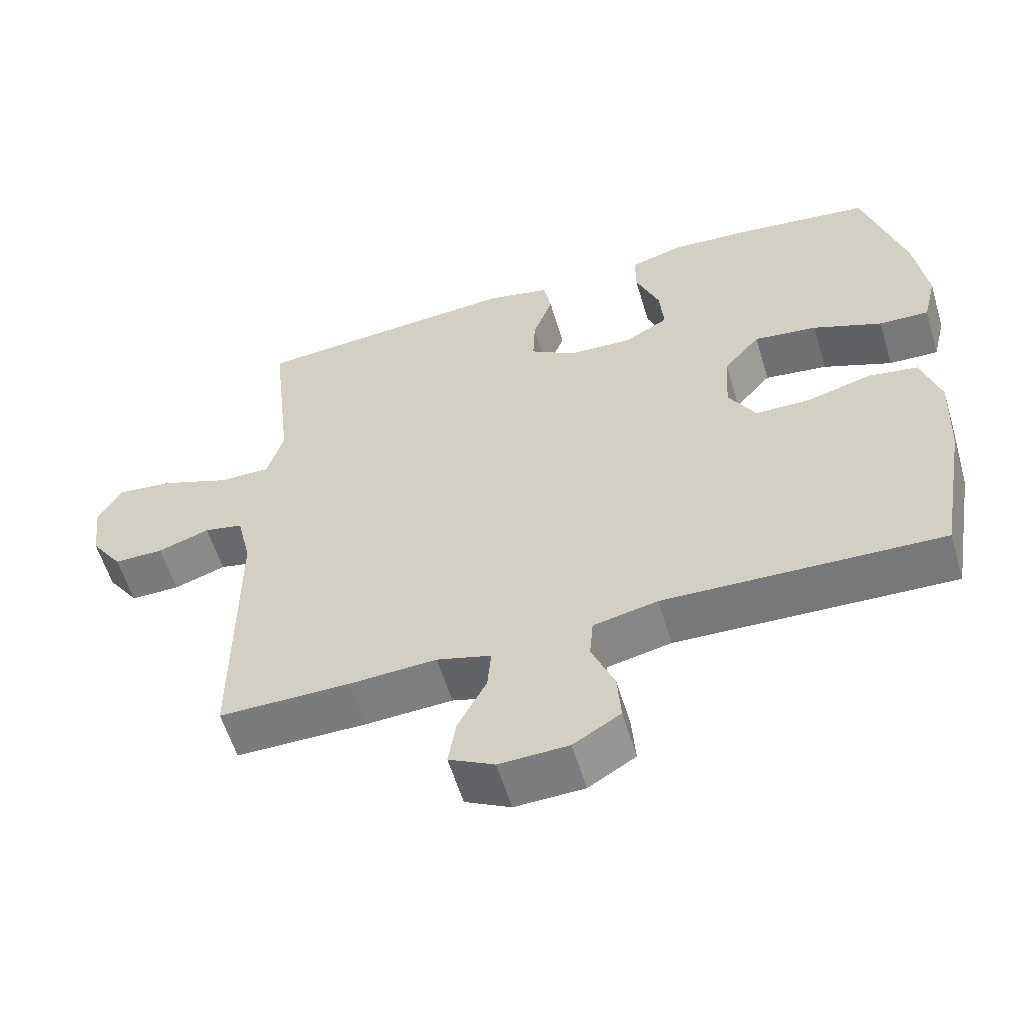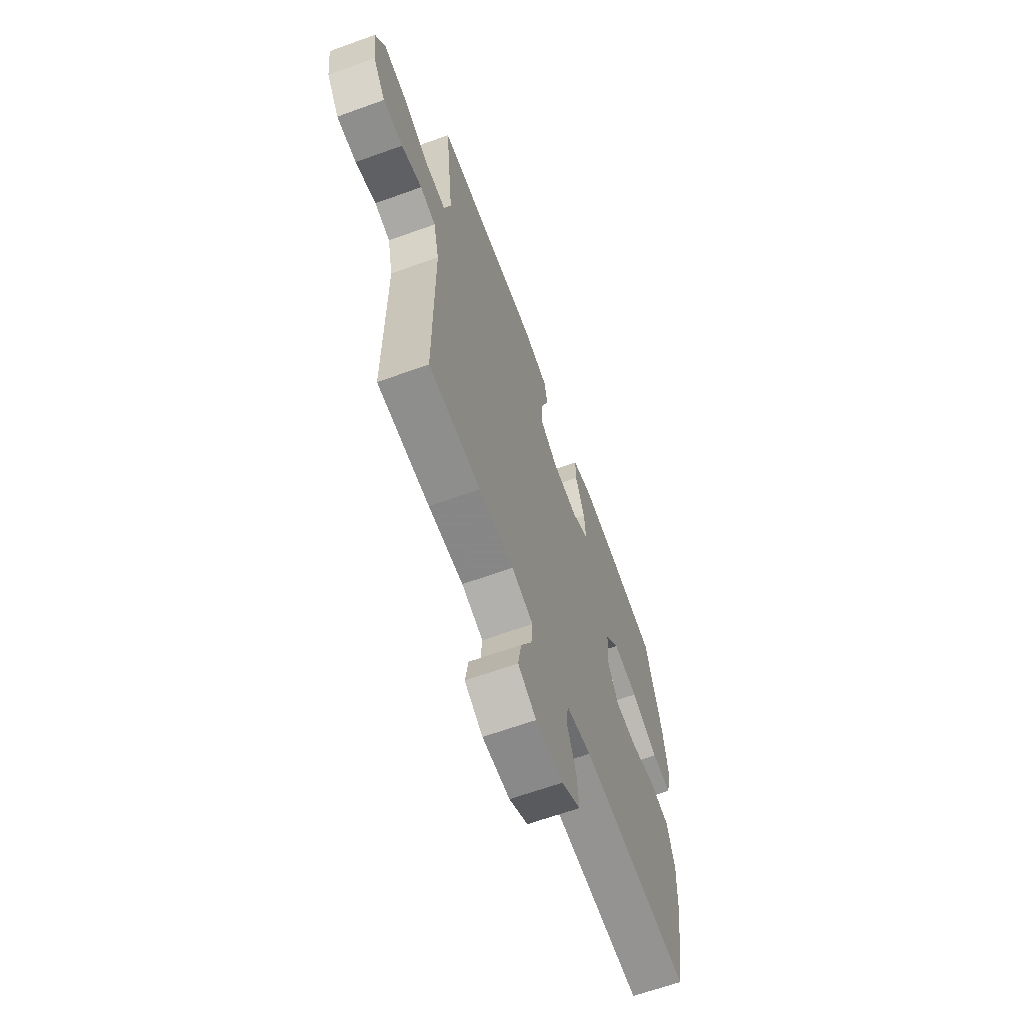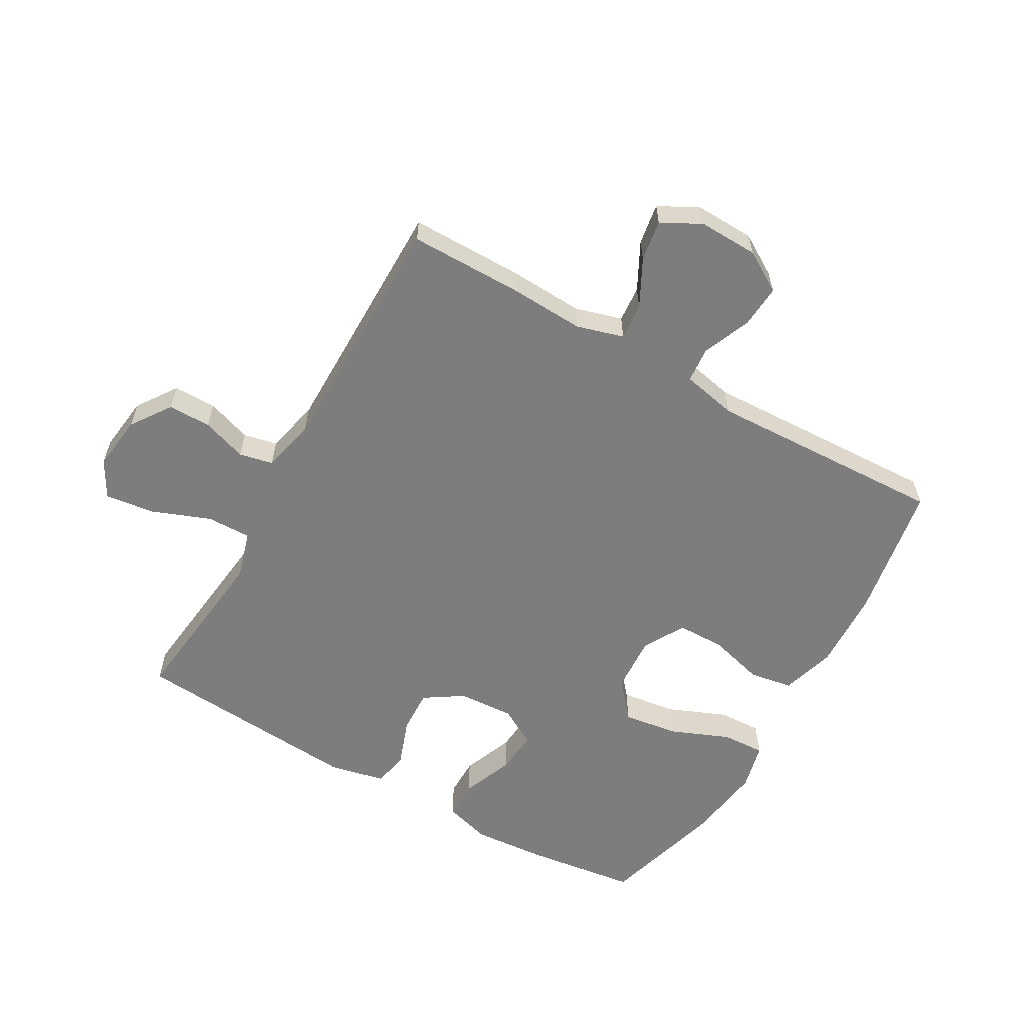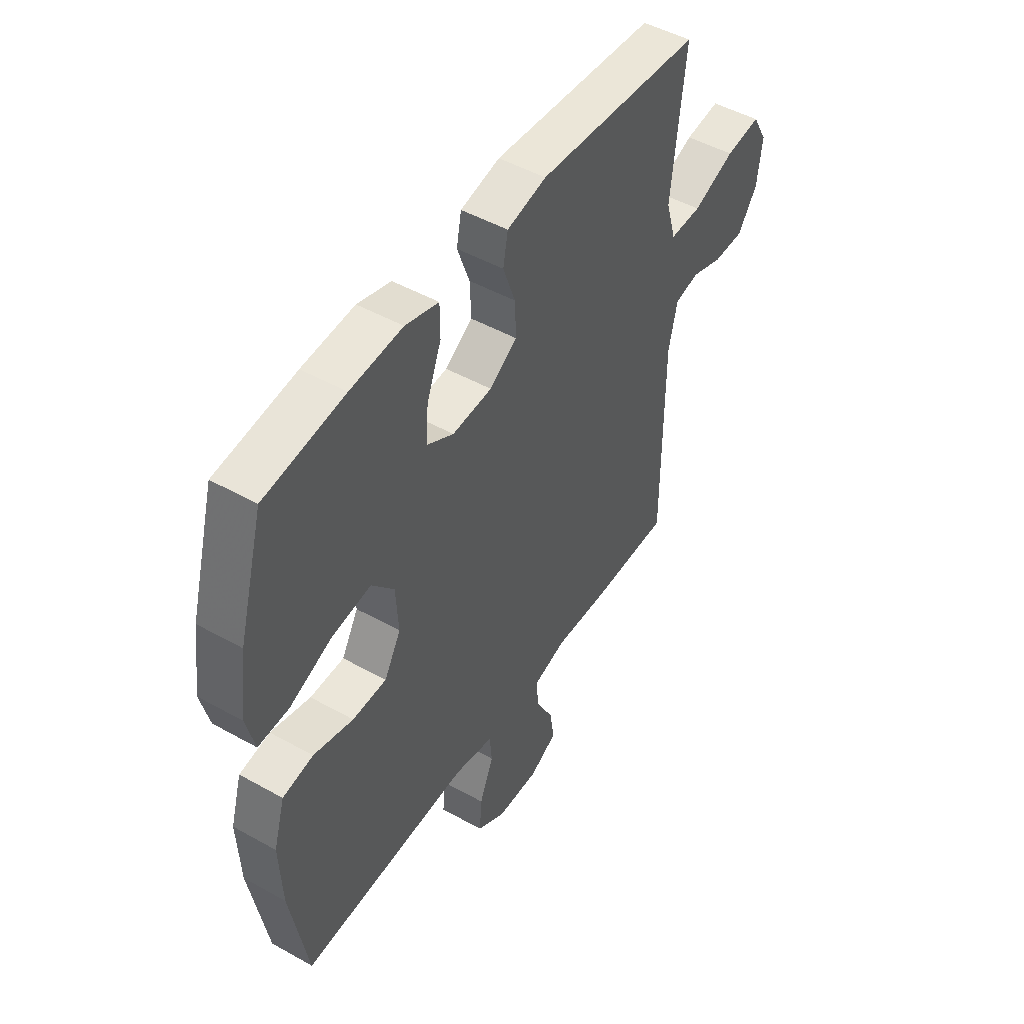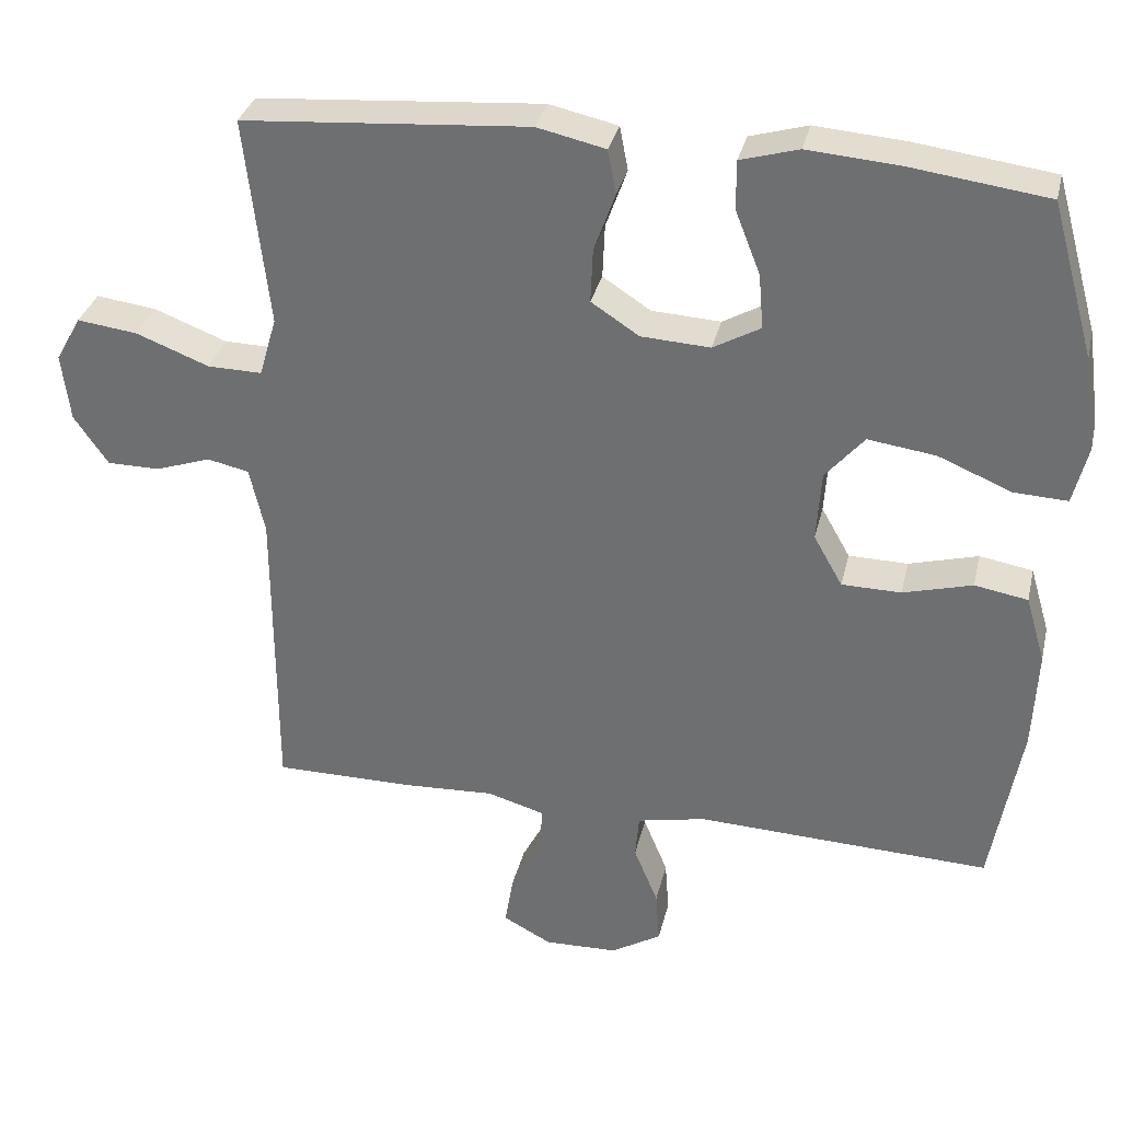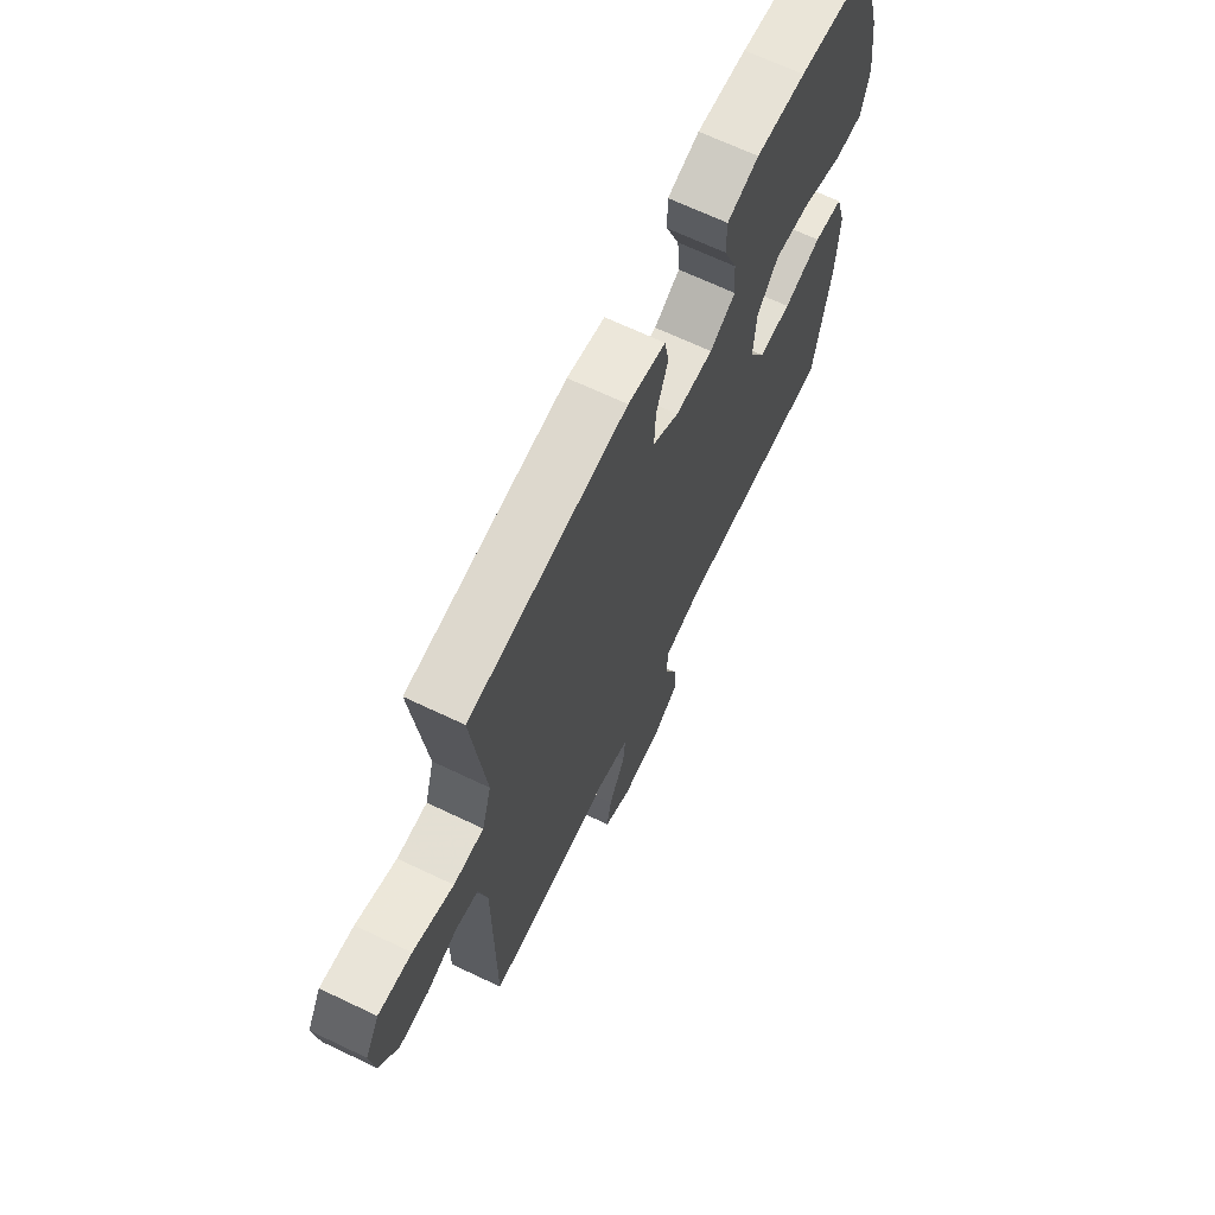
<metadata>
{"format":"obj","ext":"obj","renderer":"f3d","projection":"perspective","resolution":1024,"background":"white","views":[{"elev":-58.3,"azim":-163.3,"up":"+Z"},{"elev":-64.8,"azim":110.0,"up":"+Z"},{"elev":-59.2,"azim":150.3,"up":"+Y"},{"elev":48.5,"azim":-58.0,"up":"+Z"},{"elev":33.1,"azim":-167.0,"up":"+Z"},{"elev":67.7,"azim":115.5,"up":"+Z"}]}
</metadata>
<code>
v -0.5 0.07 -0.5
v -0.539 0.07 -0.277
v -0.545 0.07 -0.145
v -0.519 0.07 -0.057
v -0.449 0.07 -0.045
v -0.358 0.07 -0.07
v -0.28 0.07 -0.069
v -0.242 0.07 -0.002
v -0.248 0.07 0.091
v -0.299 0.07 0.151
v -0.388 0.07 0.139
v -0.485 0.07 0.099
v -0.555 0.07 0.096
v -0.574 0.07 0.173
v -0.557 0.07 0.297
v -0.5 0.07 0.5
v -0.318 0.07 0.524
v -0.199 0.07 0.533
v -0.123 0.07 0.511
v -0.123 0.07 0.447
v -0.156 0.07 0.363
v -0.162 0.07 0.291
v -0.1 0.07 0.256
v -0.009 0.07 0.261
v 0.054 0.07 0.302
v 0.051 0.07 0.373
v 0.023 0.07 0.451
v 0.034 0.07 0.509
v 0.124 0.07 0.529
v 0.5 0.07 0.5
v 0.483 0.07 0.349
v 0.469 0.07 0.225
v 0.492 0.07 0.146
v 0.564 0.07 0.147
v 0.66 0.07 0.184
v 0.74 0.07 0.194
v 0.774 0.07 0.134
v 0.763 0.07 0.044
v 0.718 0.07 -0.021
v 0.648 0.07 -0.021
v 0.575 0.07 0.004
v 0.52 0.07 -0.008
v 0.5 0.07 -0.096
v 0.5 0.07 -0.5
v 0.317 0.07 -0.5
v 0.194 0.07 -0.494
v 0.118 0.07 -0.516
v 0.123 0.07 -0.575
v 0.163 0.07 -0.652
v 0.174 0.07 -0.719
v 0.11 0.07 -0.753
v 0.013 0.07 -0.75
v -0.053 0.07 -0.71
v -0.048 0.07 -0.64
v -0.016 0.07 -0.562
v -0.021 0.07 -0.504
v -0.111 0.07 -0.485
v -0.5 0 -0.5
v -0.539 0 -0.277
v -0.545 0 -0.145
v -0.519 0 -0.057
v -0.449 0 -0.045
v -0.358 0 -0.07
v -0.28 0 -0.069
v -0.242 0 -0.002
v -0.248 0 0.091
v -0.299 0 0.151
v -0.388 0 0.139
v -0.485 0 0.099
v -0.555 0 0.096
v -0.574 0 0.173
v -0.557 0 0.297
v -0.5 0 0.5
v -0.318 0 0.524
v -0.199 0 0.533
v -0.123 0 0.511
v -0.123 0 0.447
v -0.156 0 0.363
v -0.162 0 0.291
v -0.1 0 0.256
v -0.009 0 0.261
v 0.054 0 0.302
v 0.051 0 0.373
v 0.023 0 0.451
v 0.034 0 0.509
v 0.124 0 0.529
v 0.5 0 0.5
v 0.483 0 0.349
v 0.469 0 0.225
v 0.492 0 0.146
v 0.564 0 0.147
v 0.66 0 0.184
v 0.74 0 0.194
v 0.774 0 0.134
v 0.763 0 0.044
v 0.718 0 -0.021
v 0.648 0 -0.021
v 0.575 0 0.004
v 0.52 0 -0.008
v 0.5 0 -0.096
v 0.5 0 -0.5
v 0.317 0 -0.5
v 0.194 0 -0.494
v 0.118 0 -0.516
v 0.123 0 -0.575
v 0.163 0 -0.652
v 0.174 0 -0.719
v 0.11 0 -0.753
v 0.013 0 -0.75
v -0.053 0 -0.71
v -0.048 0 -0.64
v -0.016 0 -0.562
v -0.021 0 -0.504
v -0.111 0 -0.485
f 52 53 54 55
f 52 55 56
f 51 52 56
f 48 49 50 51
f 47 48 51 56
f 46 47 56 57
f 43 44 45 46
f 42 43 46 57
f 38 39 40 41
f 36 37 38 41
f 34 35 36 41
f 33 34 41 42
f 32 33 42 57
f 26 27 28 29
f 25 26 29 30
f 24 25 30 31
f 18 19 20 21
f 18 21 22
f 17 18 22
f 16 17 22
f 15 16 22
f 14 15 22 23
f 11 12 13 14
f 10 11 14 23
f 3 4 5 6
f 3 6 7
f 2 3 7
f 1 2 7
f 57 1 7 8
f 24 31 32 57
f 9 10 23 24
f 8 9 24 57
f 112 111 110 109
f 113 112 109
f 113 109 108
f 108 107 106 105
f 113 108 105 104
f 114 113 104 103
f 103 102 101 100
f 114 103 100 99
f 98 97 96 95
f 98 95 94 93
f 98 93 92 91
f 99 98 91 90
f 114 99 90 89
f 86 85 84 83
f 87 86 83 82
f 88 87 82 81
f 78 77 76 75
f 79 78 75
f 79 75 74
f 79 74 73
f 79 73 72
f 80 79 72 71
f 71 70 69 68
f 80 71 68 67
f 63 62 61 60
f 64 63 60
f 64 60 59
f 64 59 58
f 65 64 58 114
f 114 89 88 81
f 81 80 67 66
f 114 81 66 65
f 1 58 59 2
f 2 59 60 3
f 3 60 61 4
f 4 61 62 5
f 5 62 63 6
f 6 63 64 7
f 7 64 65 8
f 8 65 66 9
f 9 66 67 10
f 10 67 68 11
f 11 68 69 12
f 12 69 70 13
f 13 70 71 14
f 14 71 72 15
f 15 72 73 16
f 16 73 74 17
f 17 74 75 18
f 18 75 76 19
f 19 76 77 20
f 20 77 78 21
f 21 78 79 22
f 22 79 80 23
f 23 80 81 24
f 24 81 82 25
f 25 82 83 26
f 26 83 84 27
f 27 84 85 28
f 28 85 86 29
f 29 86 87 30
f 30 87 88 31
f 31 88 89 32
f 32 89 90 33
f 33 90 91 34
f 34 91 92 35
f 35 92 93 36
f 36 93 94 37
f 37 94 95 38
f 38 95 96 39
f 39 96 97 40
f 40 97 98 41
f 41 98 99 42
f 42 99 100 43
f 43 100 101 44
f 44 101 102 45
f 45 102 103 46
f 46 103 104 47
f 47 104 105 48
f 48 105 106 49
f 49 106 107 50
f 50 107 108 51
f 51 108 109 52
f 52 109 110 53
f 53 110 111 54
f 54 111 112 55
f 55 112 113 56
f 56 113 114 57
f 57 114 58 1

</code>
